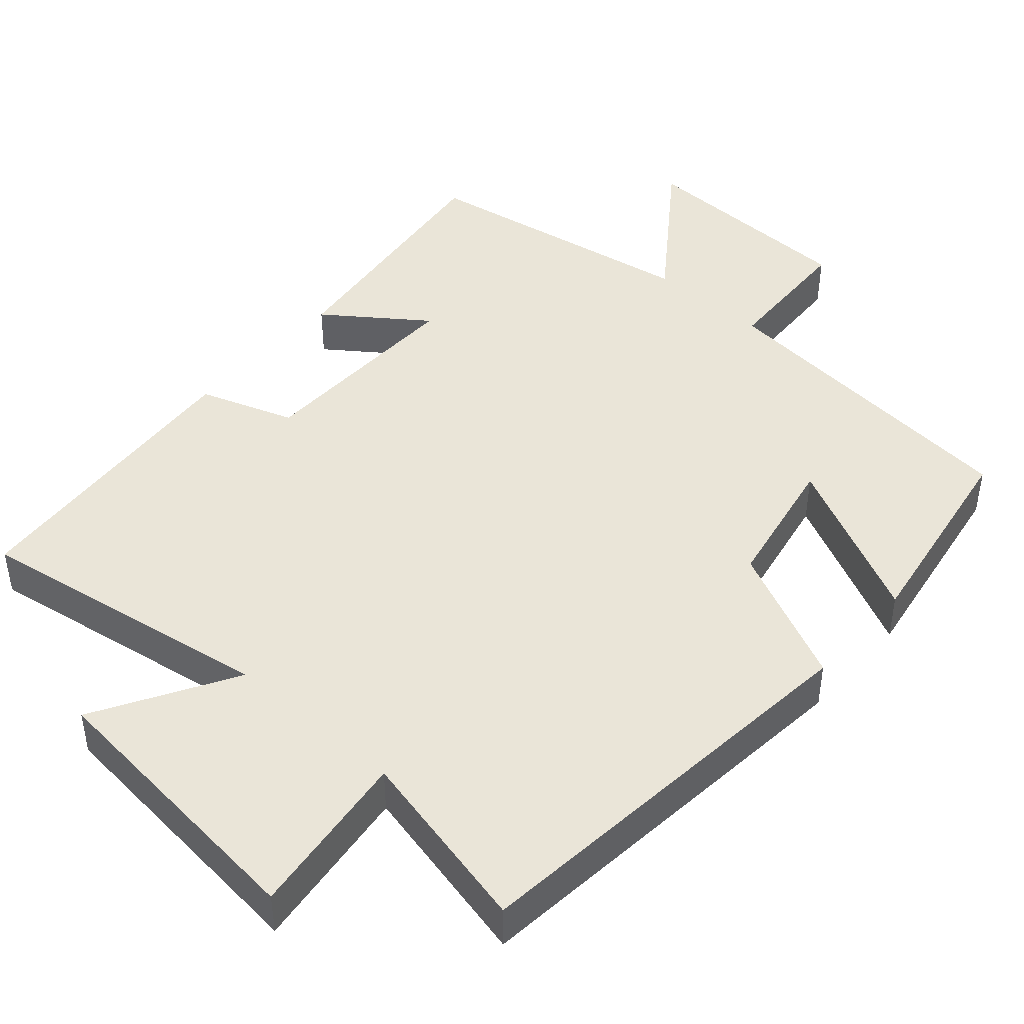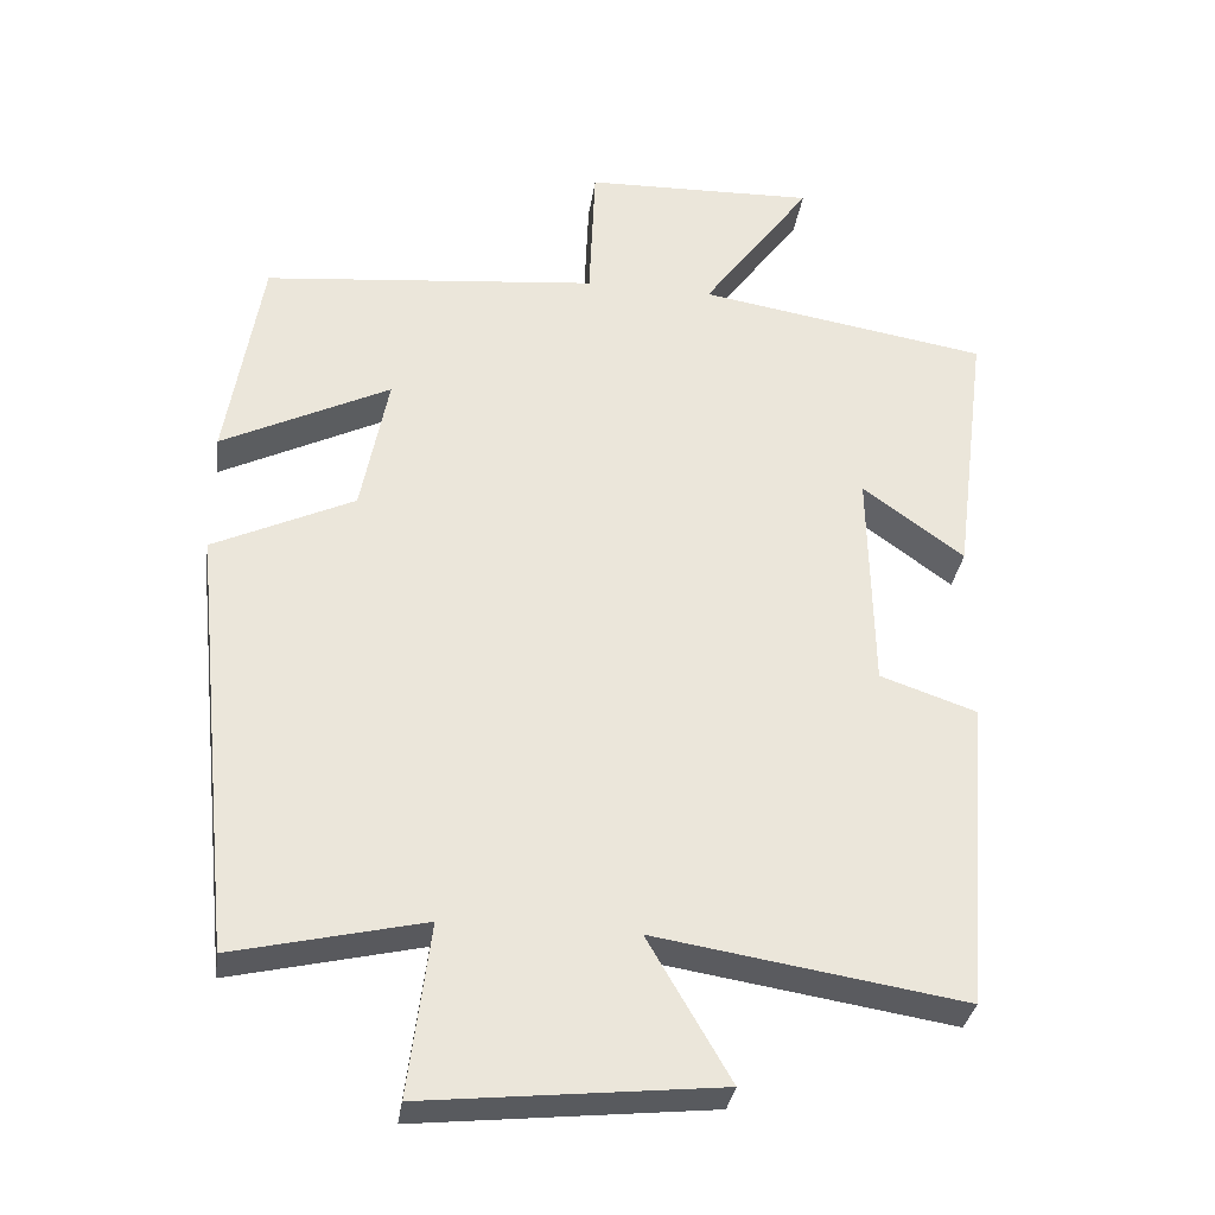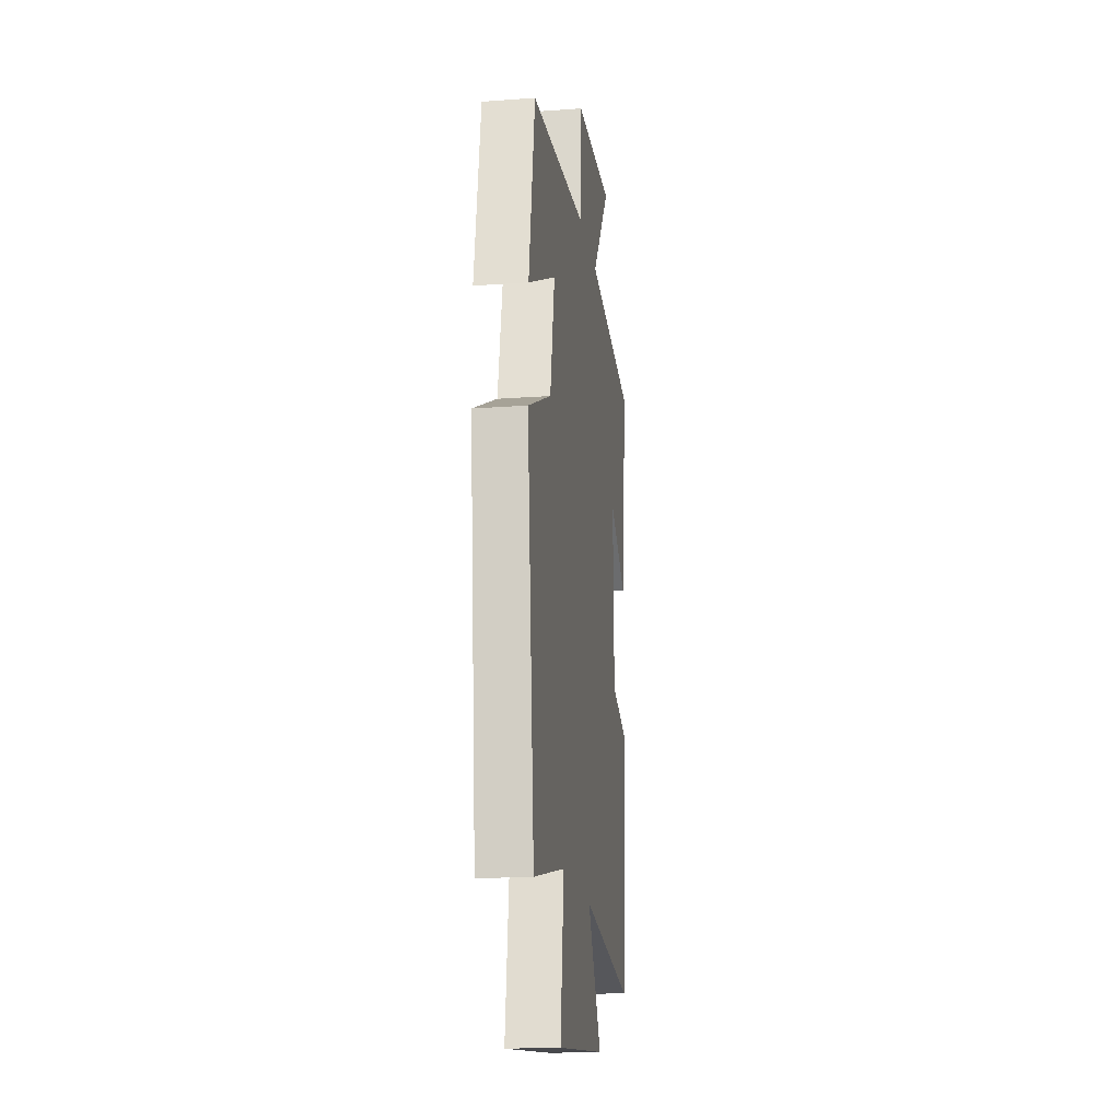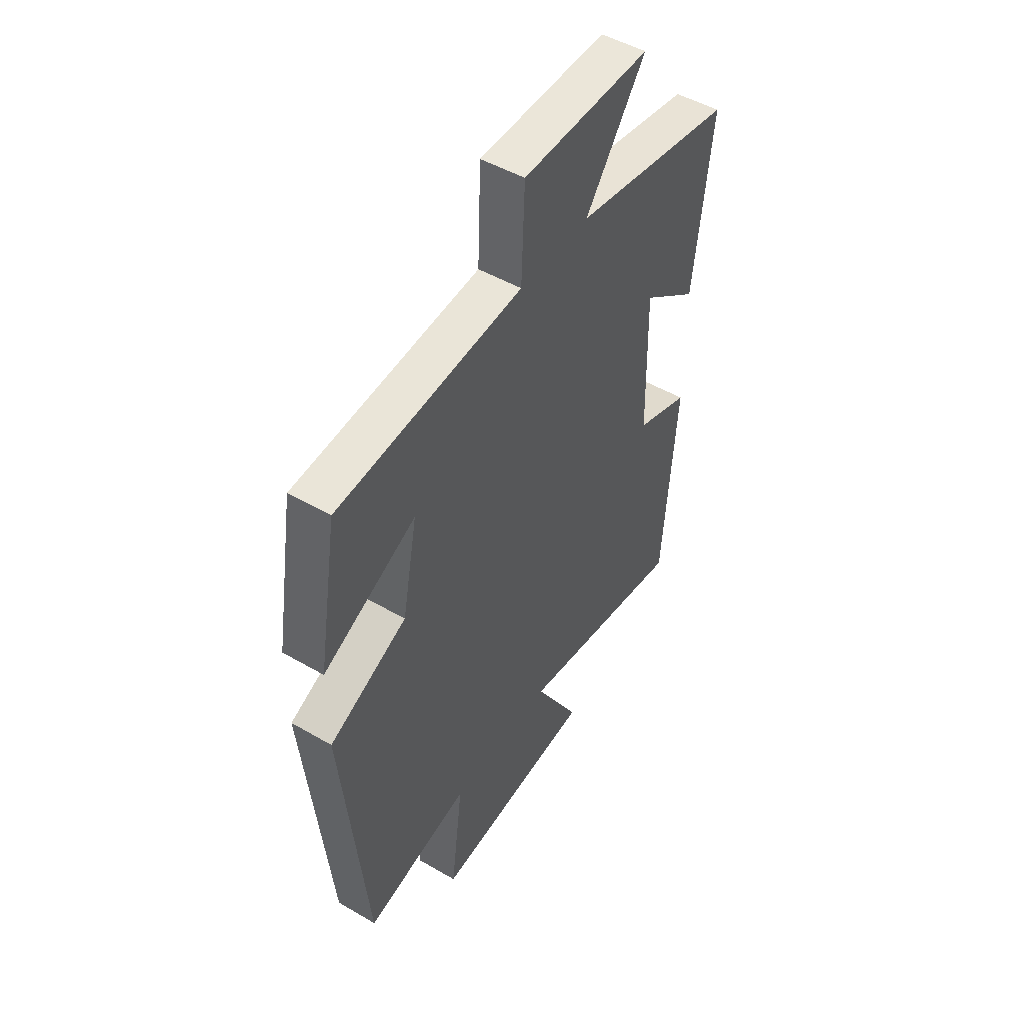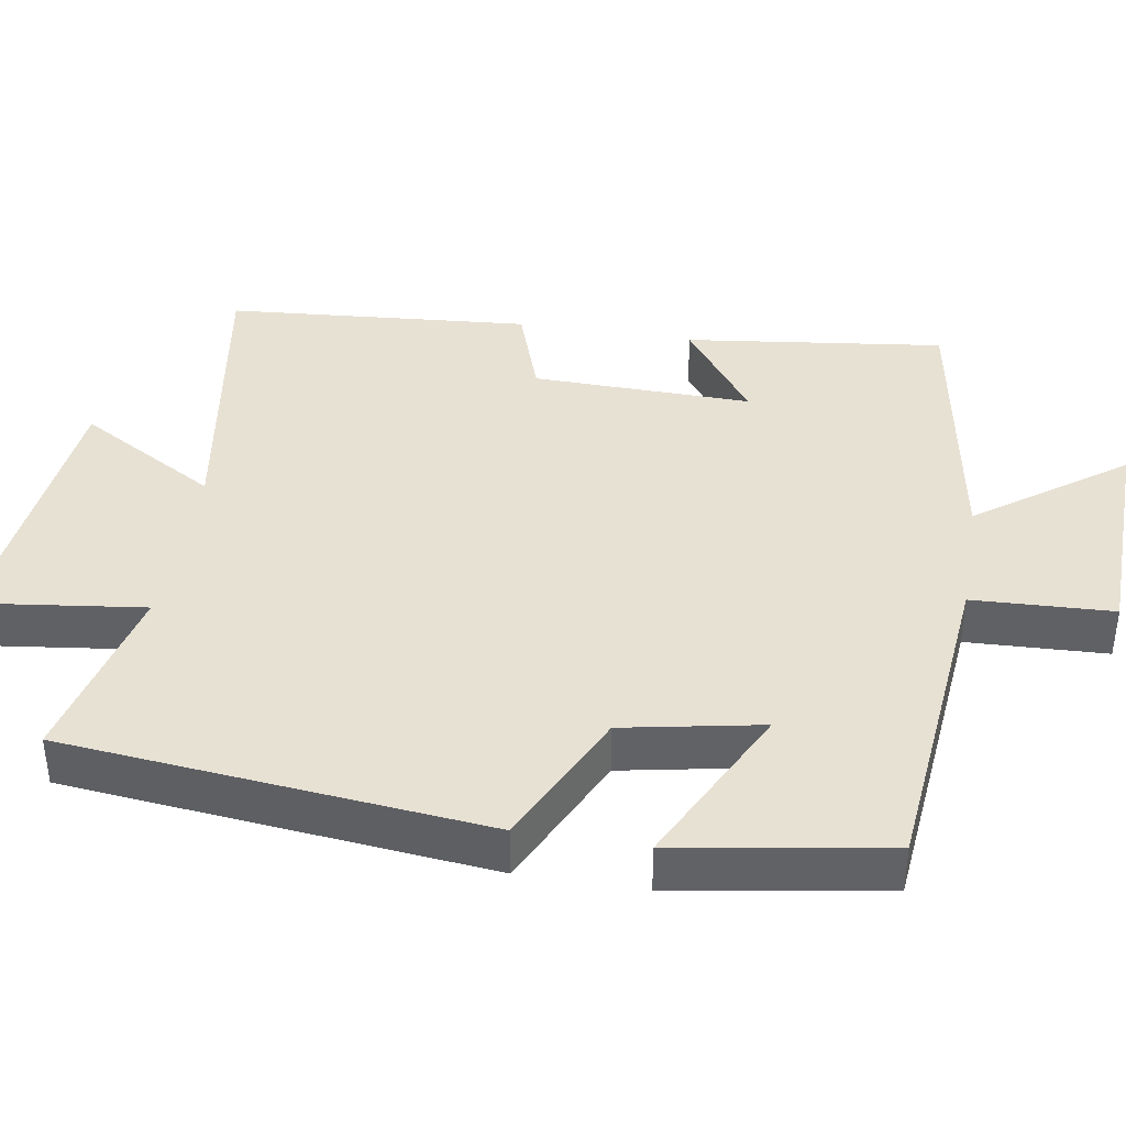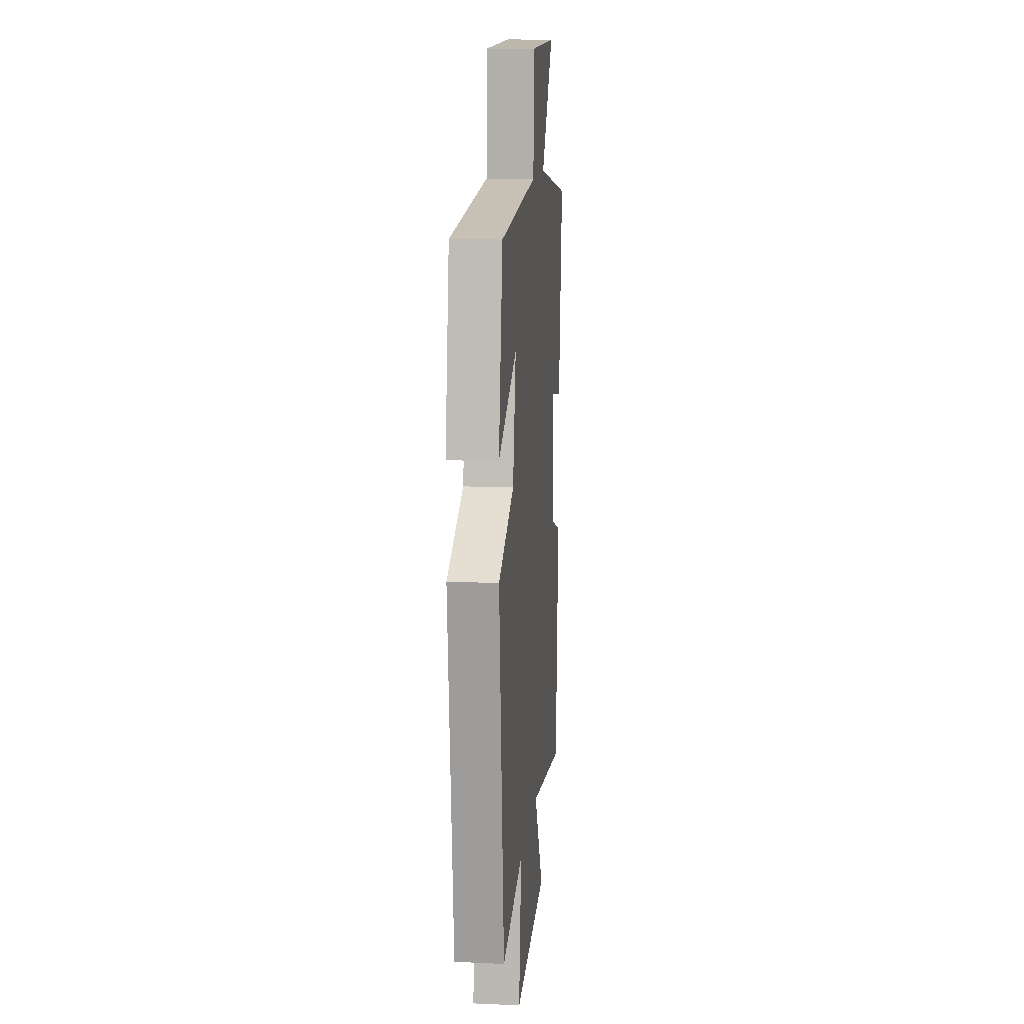
<metadata>
{"format":"obj","ext":"obj","renderer":"f3d","projection":"perspective","resolution":1024,"background":"white","views":[{"elev":44.7,"azim":-138.6,"up":"+Y"},{"elev":-32.7,"azim":-8.1,"up":"+Z"},{"elev":-18.3,"azim":-81.9,"up":"+Z"},{"elev":48.9,"azim":-57.1,"up":"+Z"},{"elev":39.4,"azim":-80.6,"up":"+Y"},{"elev":13.1,"azim":-84.3,"up":"+Z"}]}
</metadata>
<code>
v 0.544 0.07 0.436
v 0.5 0.07 0.087
v 0.366 0.07 0.185
v 0.372 0.07 -0.111
v 0.5 0.07 -0.155
v 0.467 0.07 -0.565
v 0.06 0.07 -0.5
v 0.169 0.07 -0.688
v -0.219 0.07 -0.728
v -0.19 0.07 -0.5
v -0.442 0.07 -0.558
v -0.5 0.07 0.01
v -0.313 0.07 0.098
v -0.277 0.07 0.284
v -0.5 0.07 0.174
v -0.453 0.07 0.457
v -0.009 0.07 0.5
v -0.001 0.07 0.689
v 0.305 0.07 0.697
v 0.161 0.07 0.5
v 0.544 0 0.436
v 0.5 0 0.087
v 0.366 0 0.185
v 0.372 0 -0.111
v 0.5 0 -0.155
v 0.467 0 -0.565
v 0.06 0 -0.5
v 0.169 0 -0.688
v -0.219 0 -0.728
v -0.19 0 -0.5
v -0.442 0 -0.558
v -0.5 0 0.01
v -0.313 0 0.098
v -0.277 0 0.284
v -0.5 0 0.174
v -0.453 0 0.457
v -0.009 0 0.5
v -0.001 0 0.689
v 0.305 0 0.697
v 0.161 0 0.5
f 17 18 19 20
f 14 15 16 17
f 13 14 17 20
f 10 11 12 13
f 10 13 20 1
f 7 8 9 10
f 4 5 6 7
f 3 4 7 10
f 1 2 3
f 1 3 10
f 40 39 38 37
f 37 36 35 34
f 40 37 34 33
f 33 32 31 30
f 21 40 33 30
f 30 29 28 27
f 27 26 25 24
f 30 27 24 23
f 23 22 21
f 30 23 21
f 1 21 22 2
f 2 22 23 3
f 3 23 24 4
f 4 24 25 5
f 5 25 26 6
f 6 26 27 7
f 7 27 28 8
f 8 28 29 9
f 9 29 30 10
f 10 30 31 11
f 11 31 32 12
f 12 32 33 13
f 13 33 34 14
f 14 34 35 15
f 15 35 36 16
f 16 36 37 17
f 17 37 38 18
f 18 38 39 19
f 19 39 40 20
f 20 40 21 1

</code>
